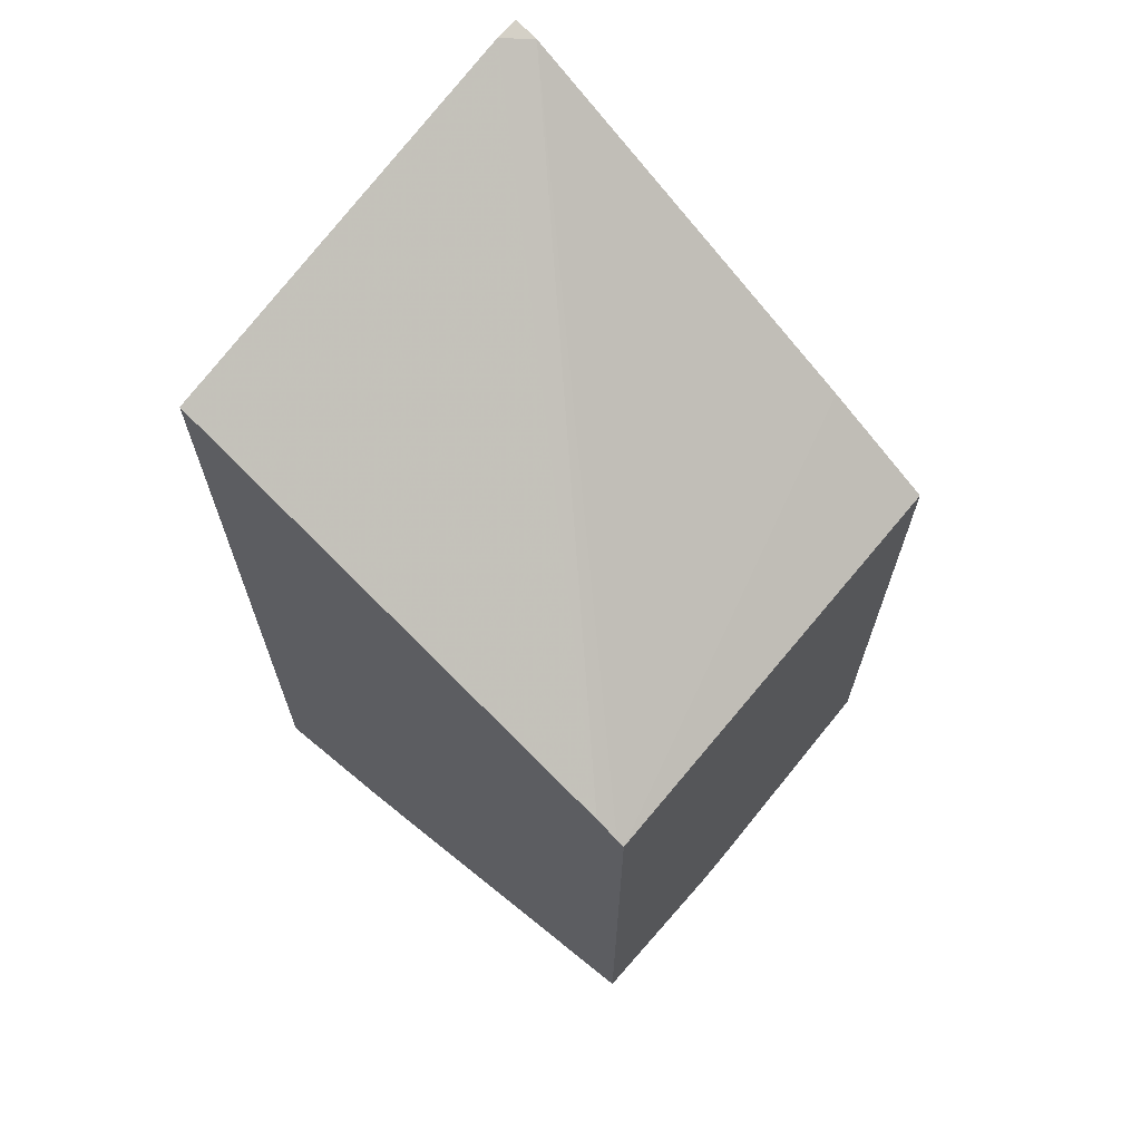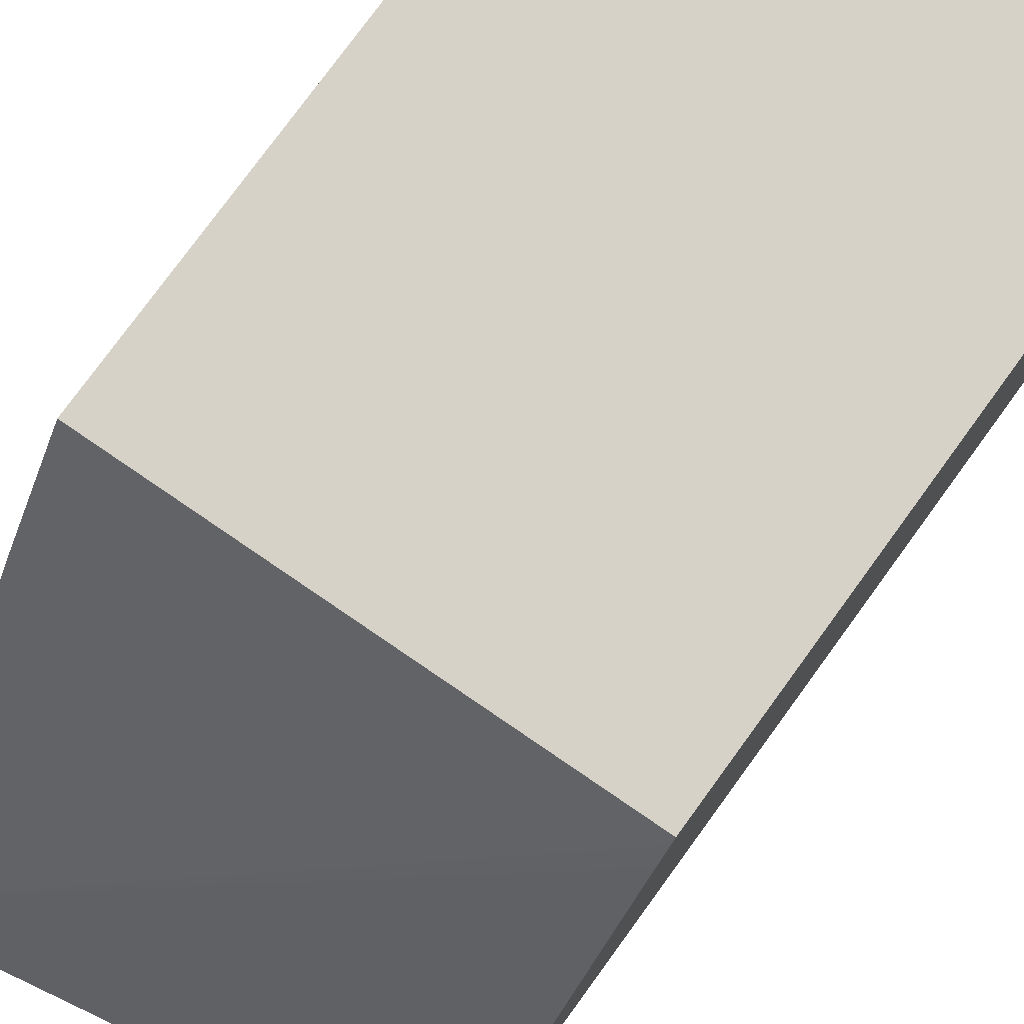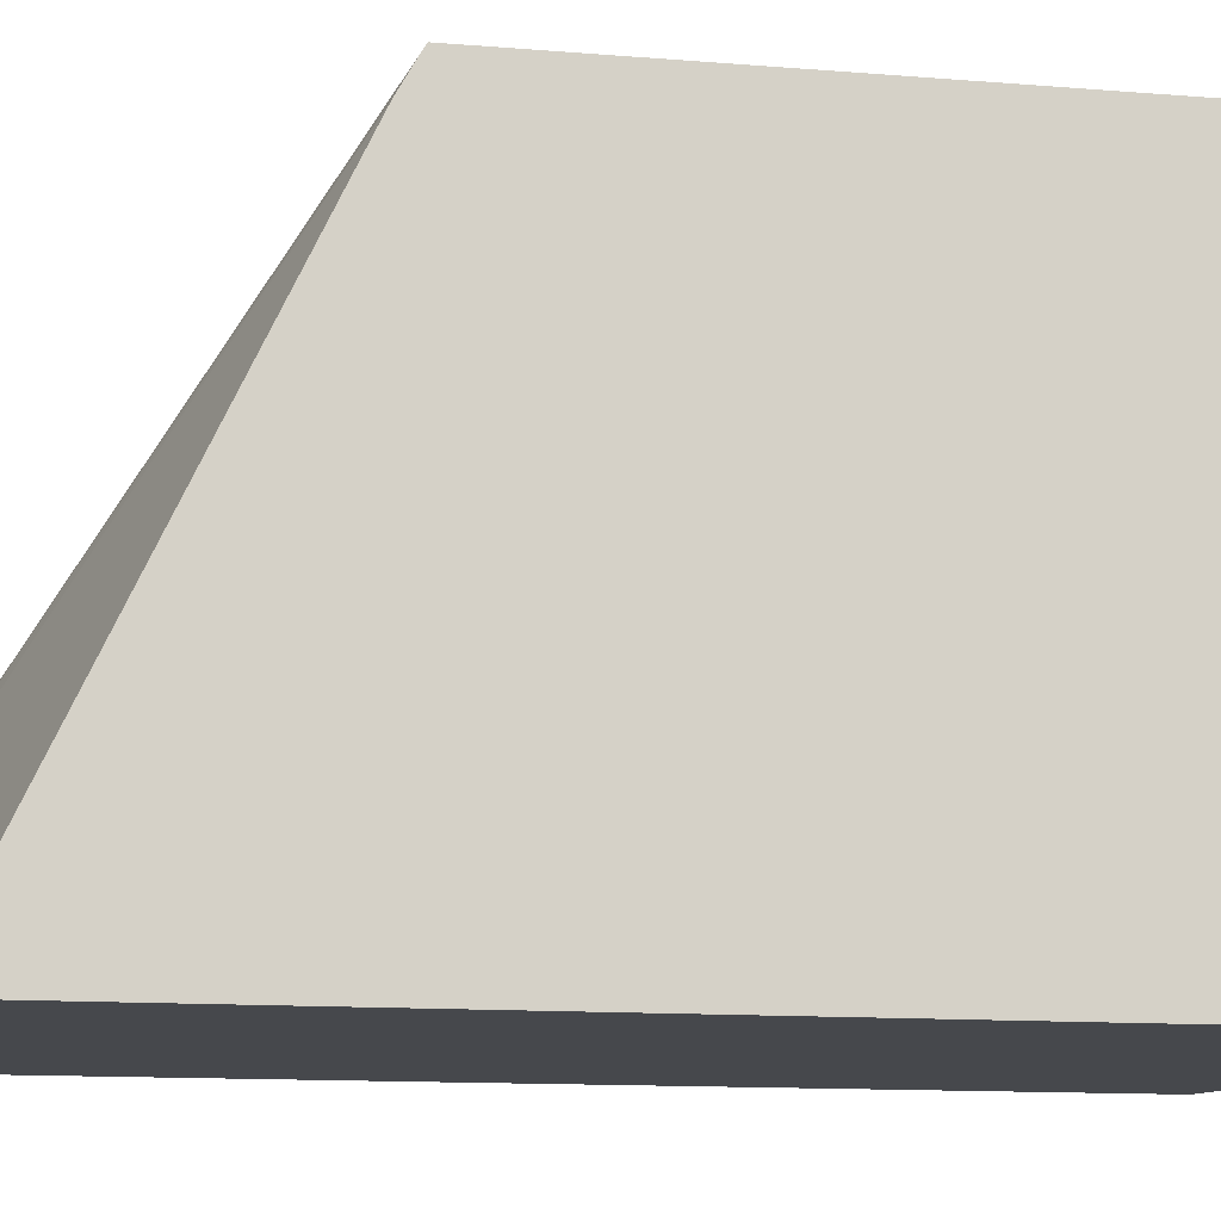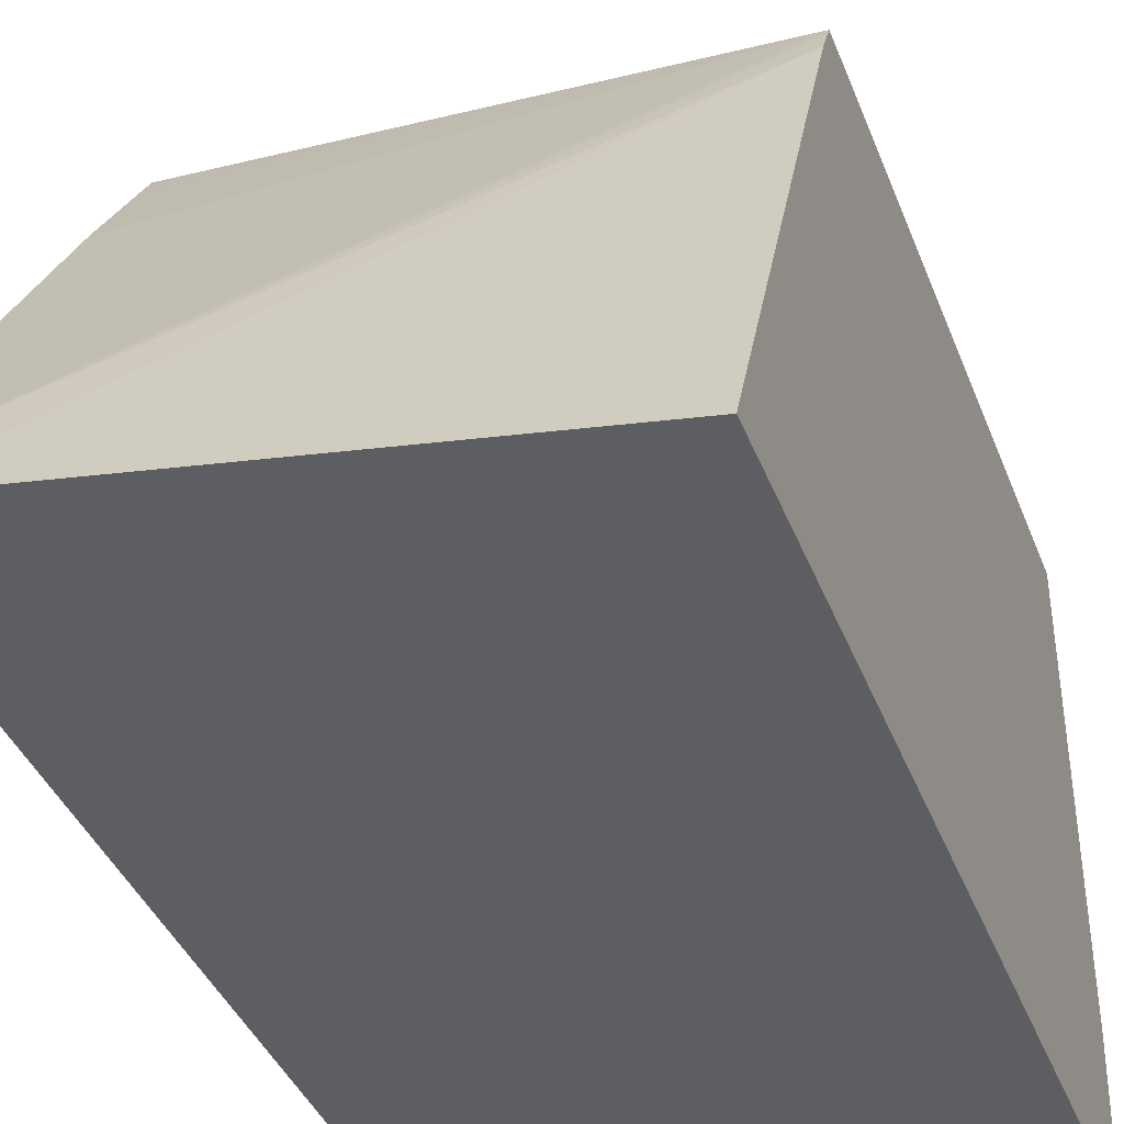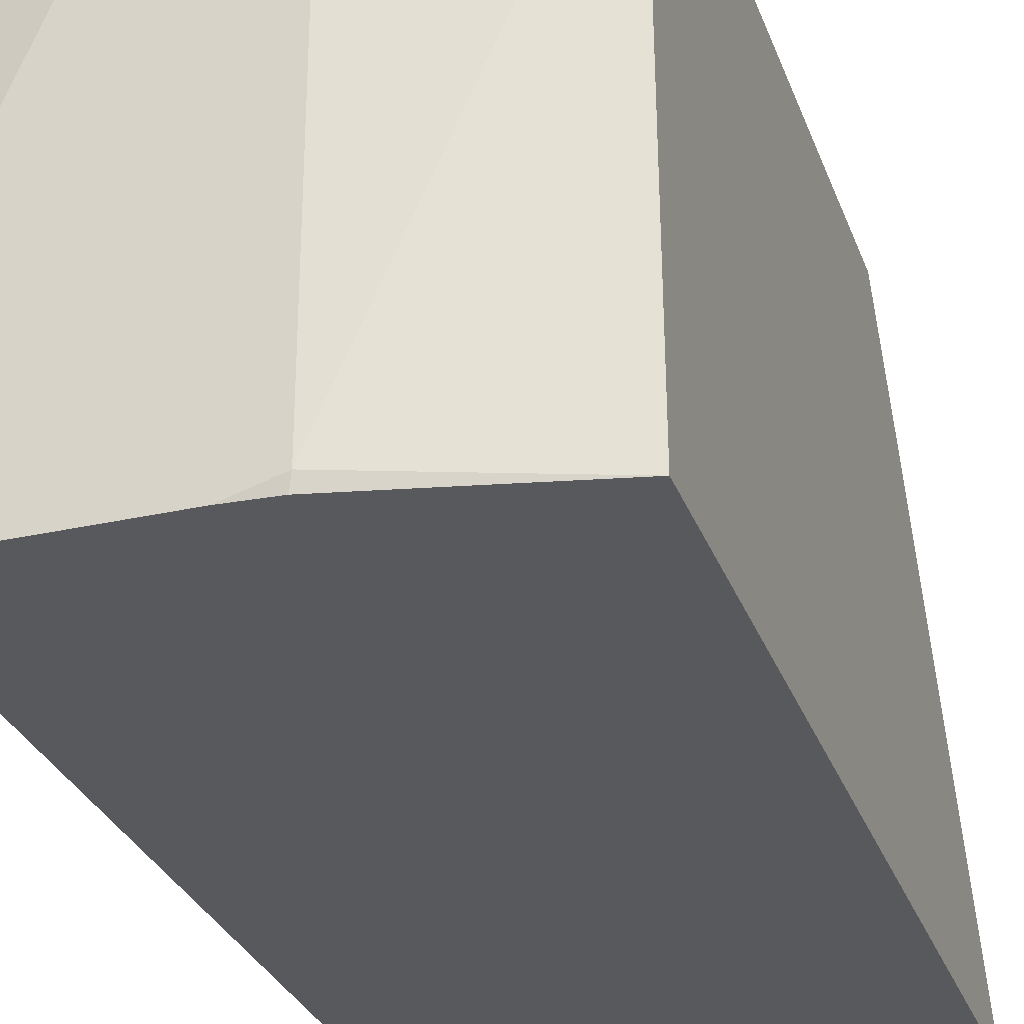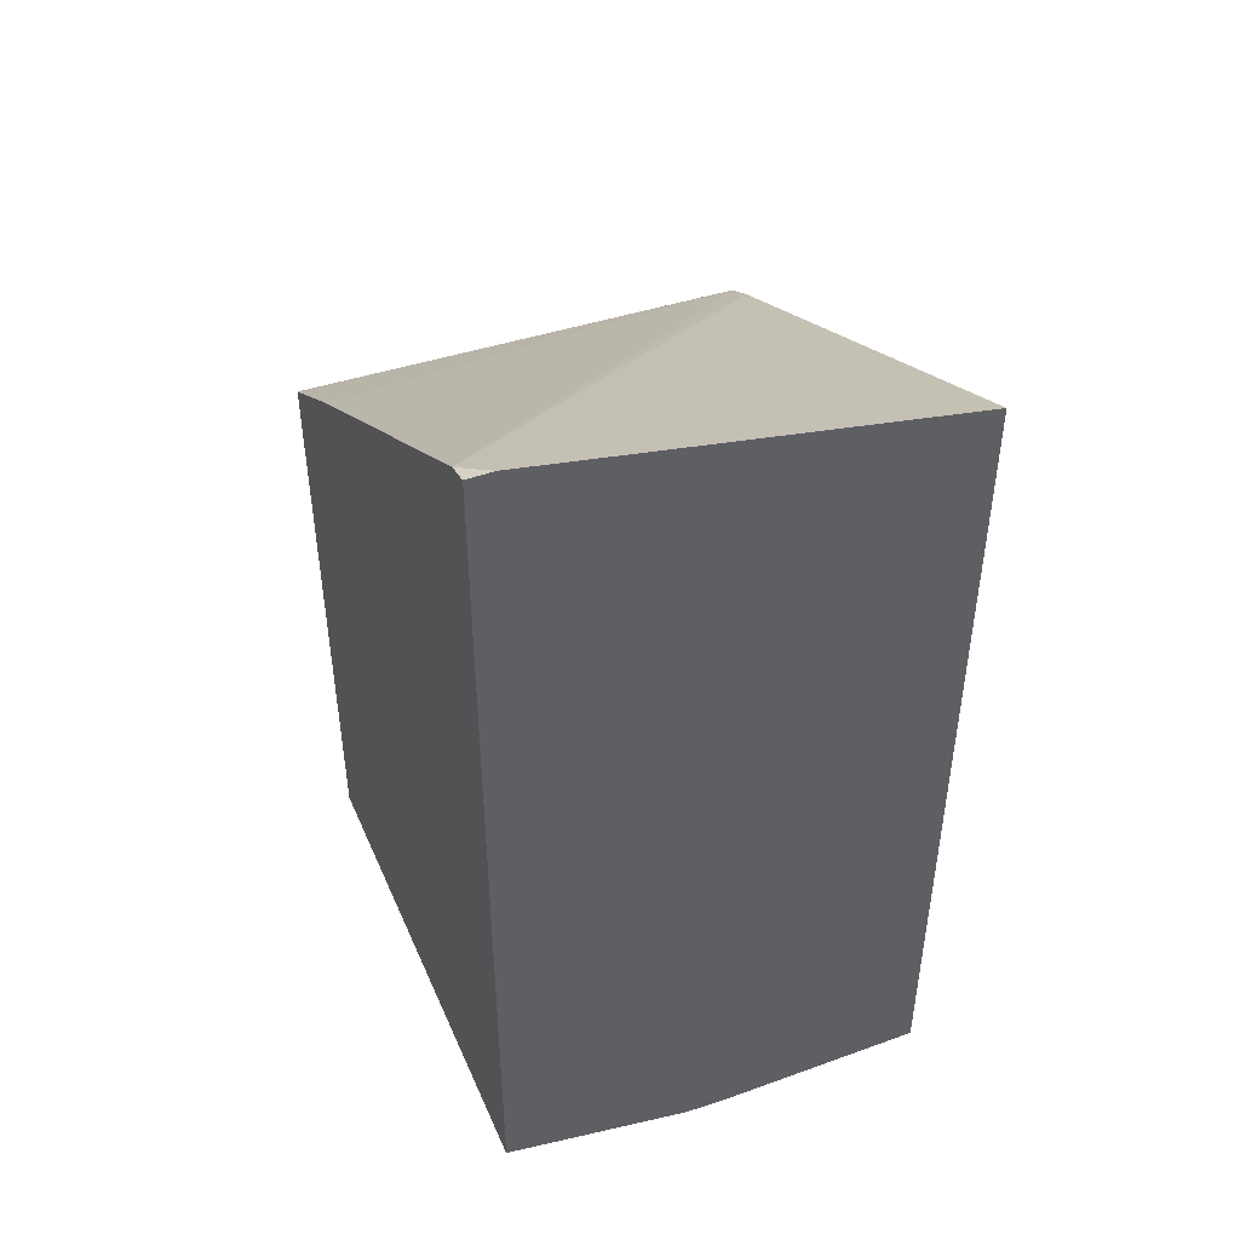
<metadata>
{"format":"obj","ext":"obj","renderer":"f3d","projection":"perspective","resolution":1024,"background":"white","views":[{"elev":67.1,"azim":129.9,"up":"+Z"},{"elev":78.0,"azim":36.1,"up":"+Y"},{"elev":-11.4,"azim":78.1,"up":"+Y"},{"elev":-37.7,"azim":19.3,"up":"+Y"},{"elev":-30.0,"azim":-161.8,"up":"+Y"},{"elev":45.8,"azim":-22.5,"up":"+Z"}]}
</metadata>
<code>
v 0.03949 0.2511 -0.3951
v 0.1305 0.2511 -0.3951
v 0.02091 0.2511 -0.3939
v 0.01977 0.2568 -0.3951
v 0.1305 0.3083 -0.3951
v 0.1305 0.2511 -0.02679
v -0.06243 0.2511 -0.3753
v 0.003302 0.2799 -0.3918
v -0.06243 0.4666 -0.3809
v 0.01977 0.4148 -0.3951
v 0.07901 0.4346 -0.3951
v 0.1305 0.4666 -0.3813
v 0.1305 0.4529 -0.1238
v -0.05145 0.2511 0.007793
v -0.06243 0.2511 0.007793
v 0.03949 0.4666 -0.3951
v -0.06243 0.4666 -0.1257
v 0.05925 0.4666 -0.3951
v 0.1305 0.4666 -0.1316
v 0.1305 0.4631 -0.1296
v -0.06243 0.2614 0.004559
v -0.06243 0.4607 -0.1217
v 0.1223 0.4666 -0.1314
v -0.06243 0.4186 -0.09391
f 7 21 24
f 9 23 19
f 7 15 21
f 7 24 22
f 7 22 17
f 7 17 9
f 9 16 10
f 9 17 23
f 9 19 12
f 19 21 20
f 9 18 16
f 11 18 12
f 13 20 21
f 13 21 14
f 14 21 15
f 17 22 23
f 19 23 24
f 19 24 21
f 22 24 23
f 7 9 8
f 9 12 18
f 6 13 14
f 3 7 4
f 4 7 8
f 5 11 12
f 1 2 6
f 1 6 14
f 1 14 15
f 1 15 7
f 1 7 3
f 1 4 10
f 1 10 16
f 1 16 18
f 1 3 4
f 1 11 5
f 1 5 2
f 2 5 12
f 2 12 19
f 2 19 20
f 2 20 13
f 2 13 6
f 4 8 9
f 1 18 11
f 4 9 10

</code>
